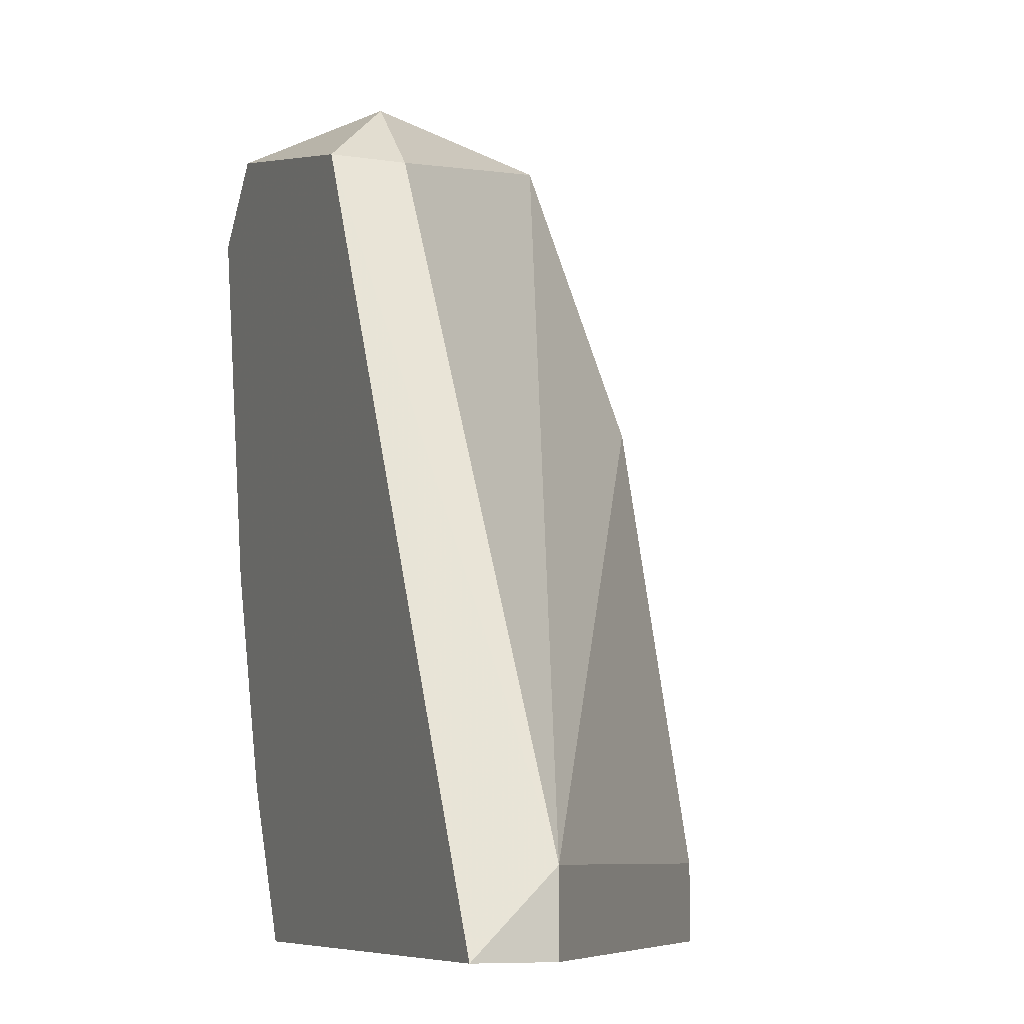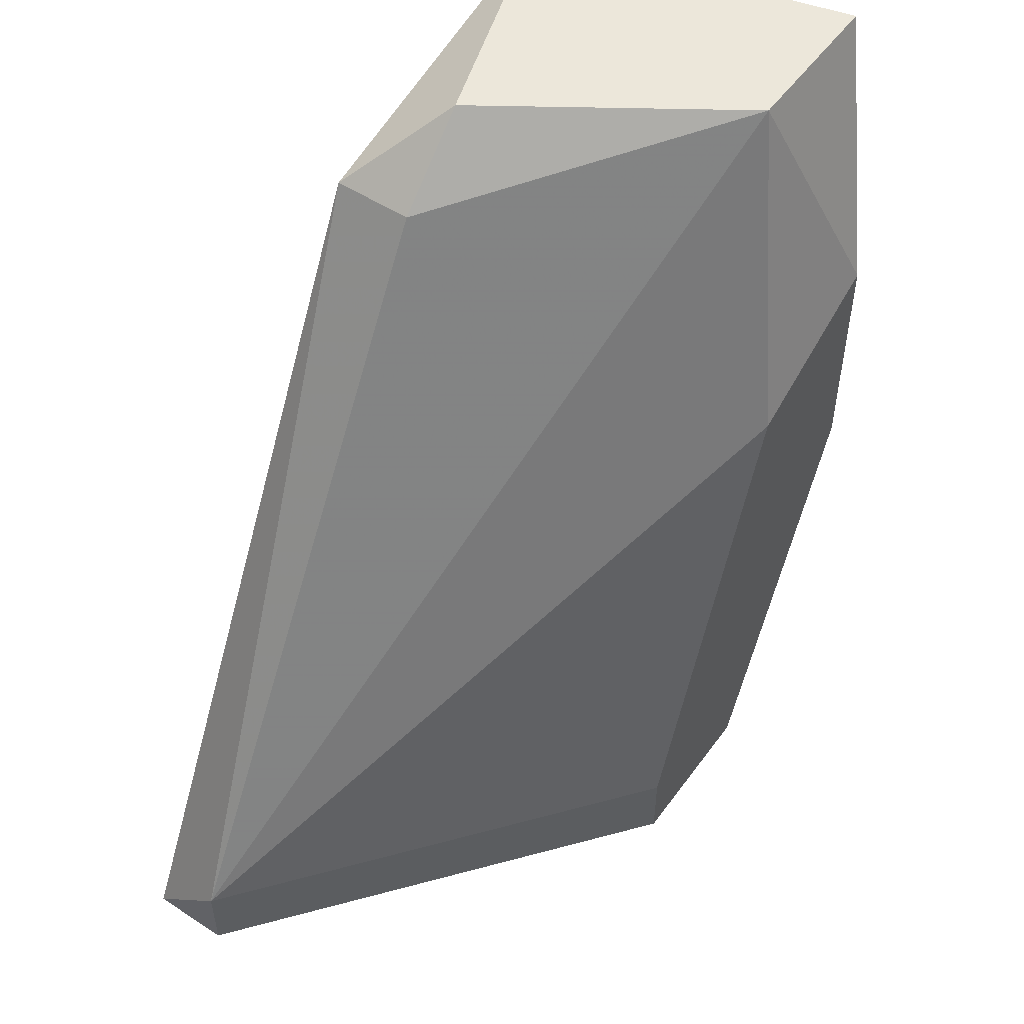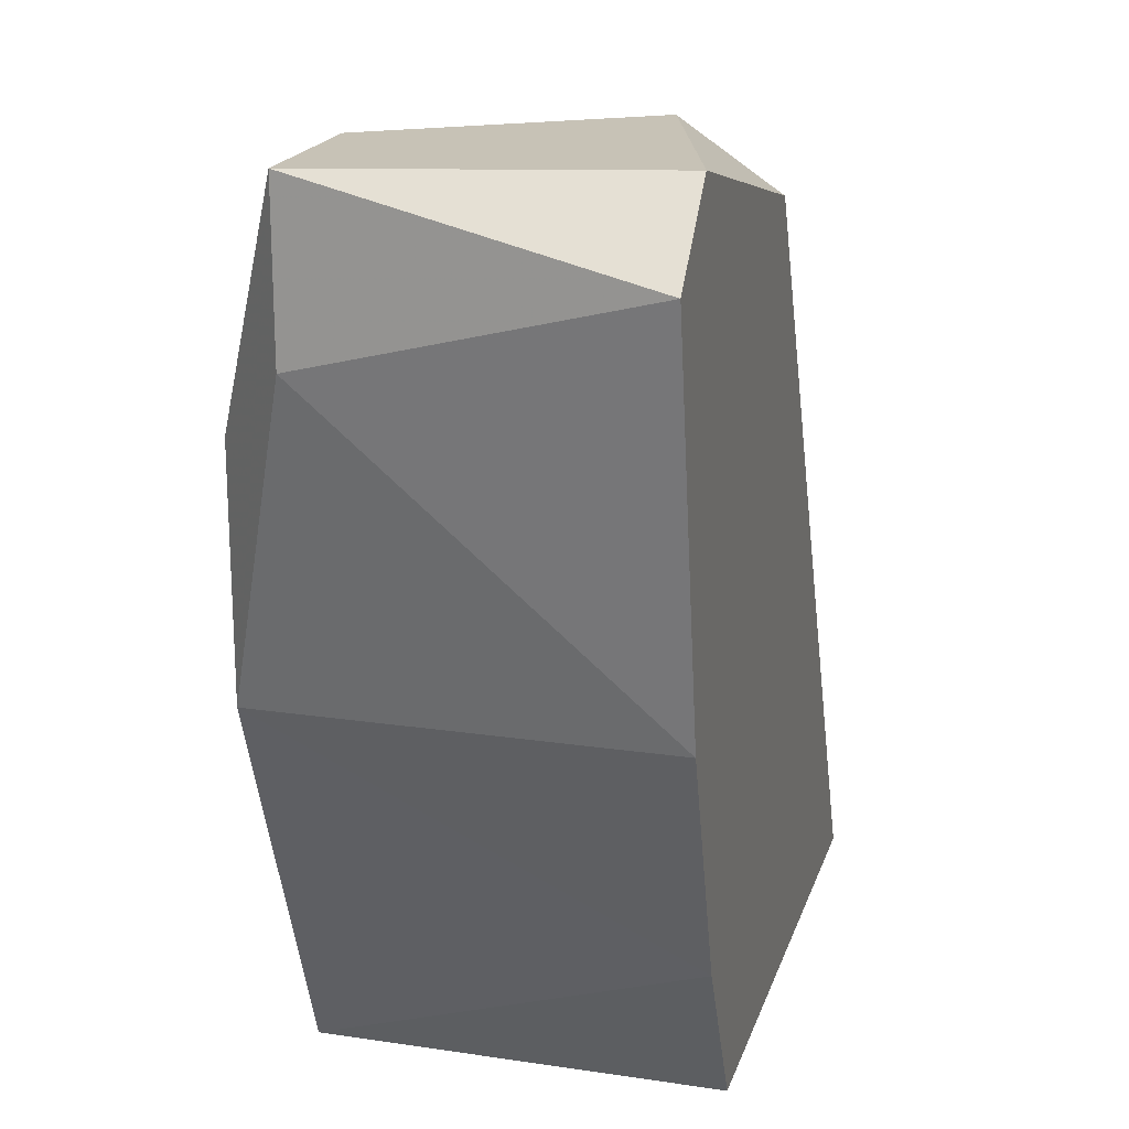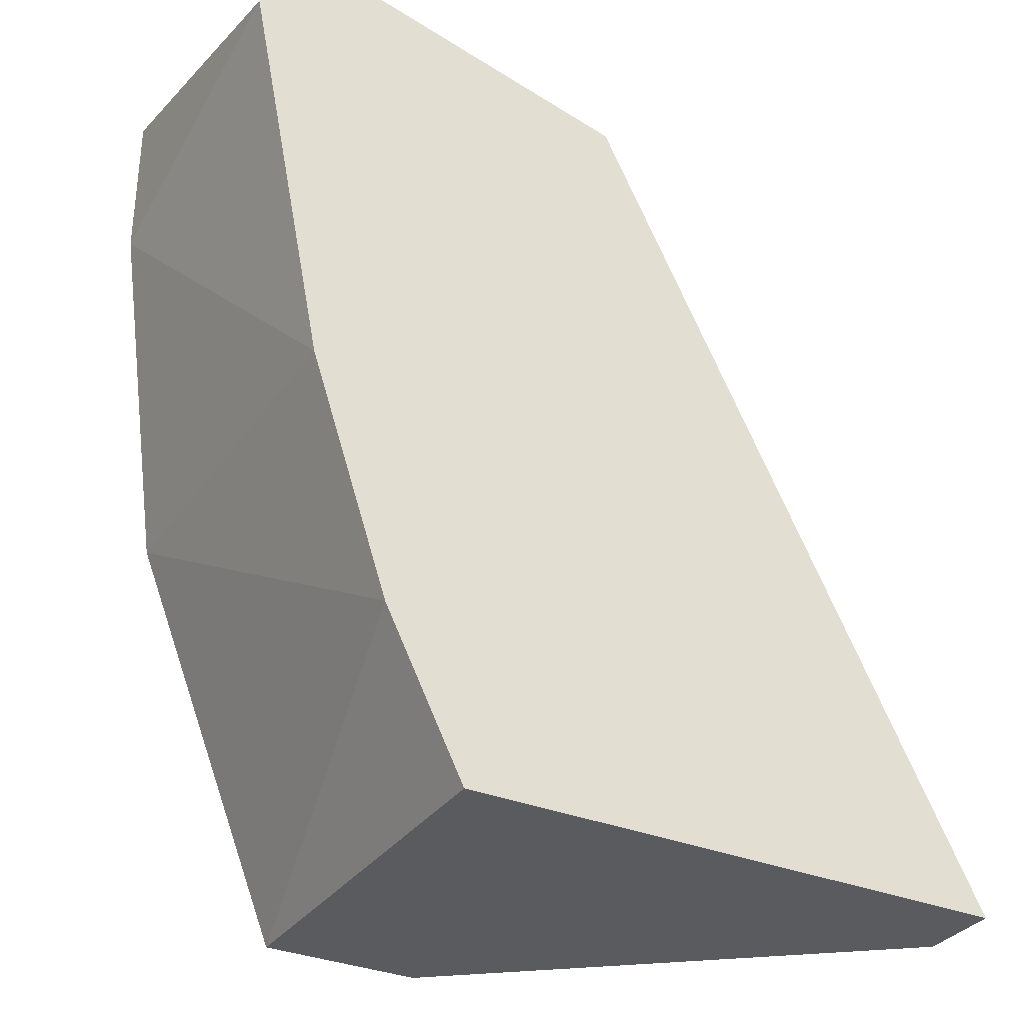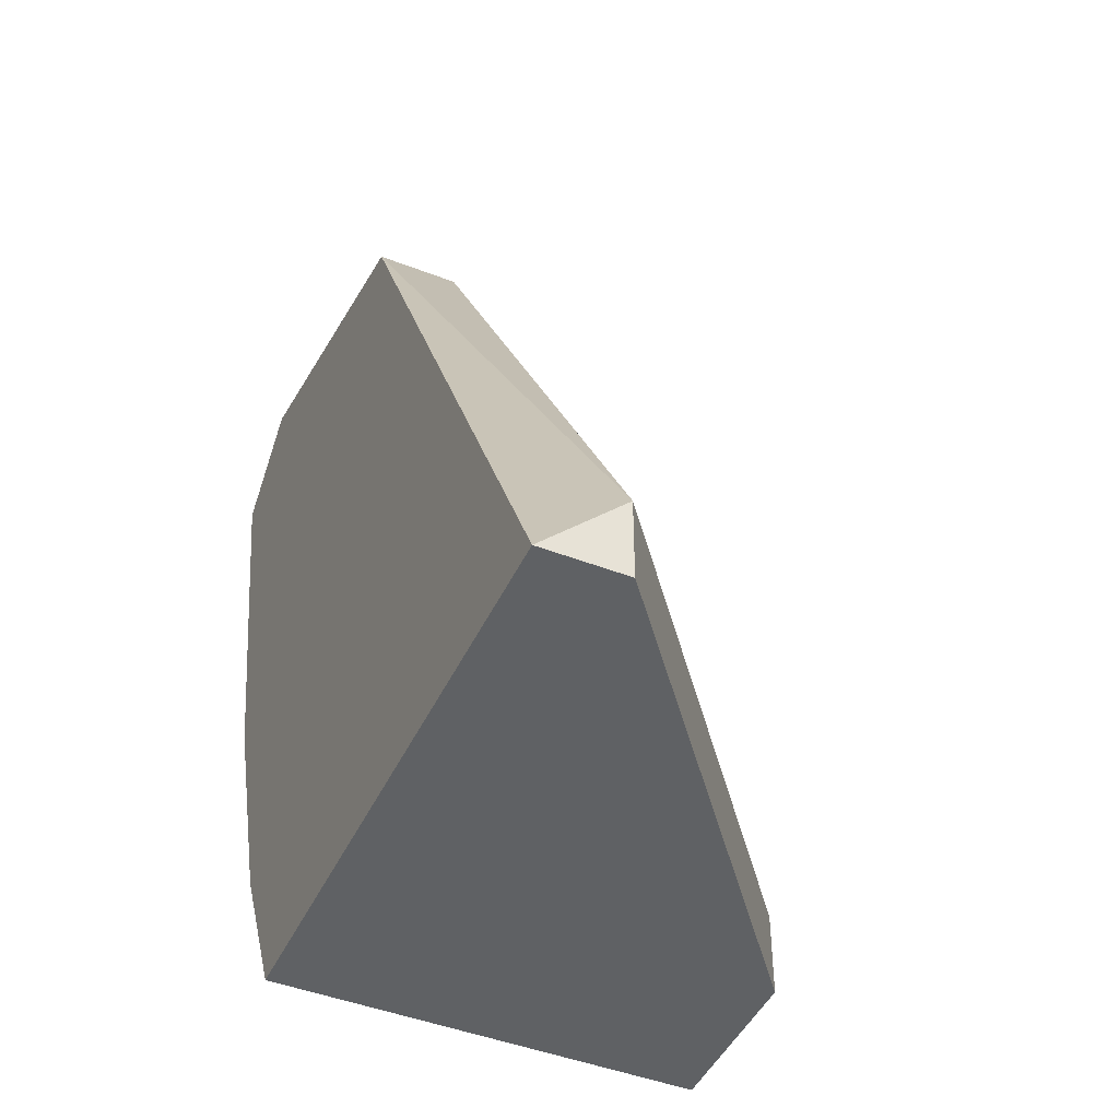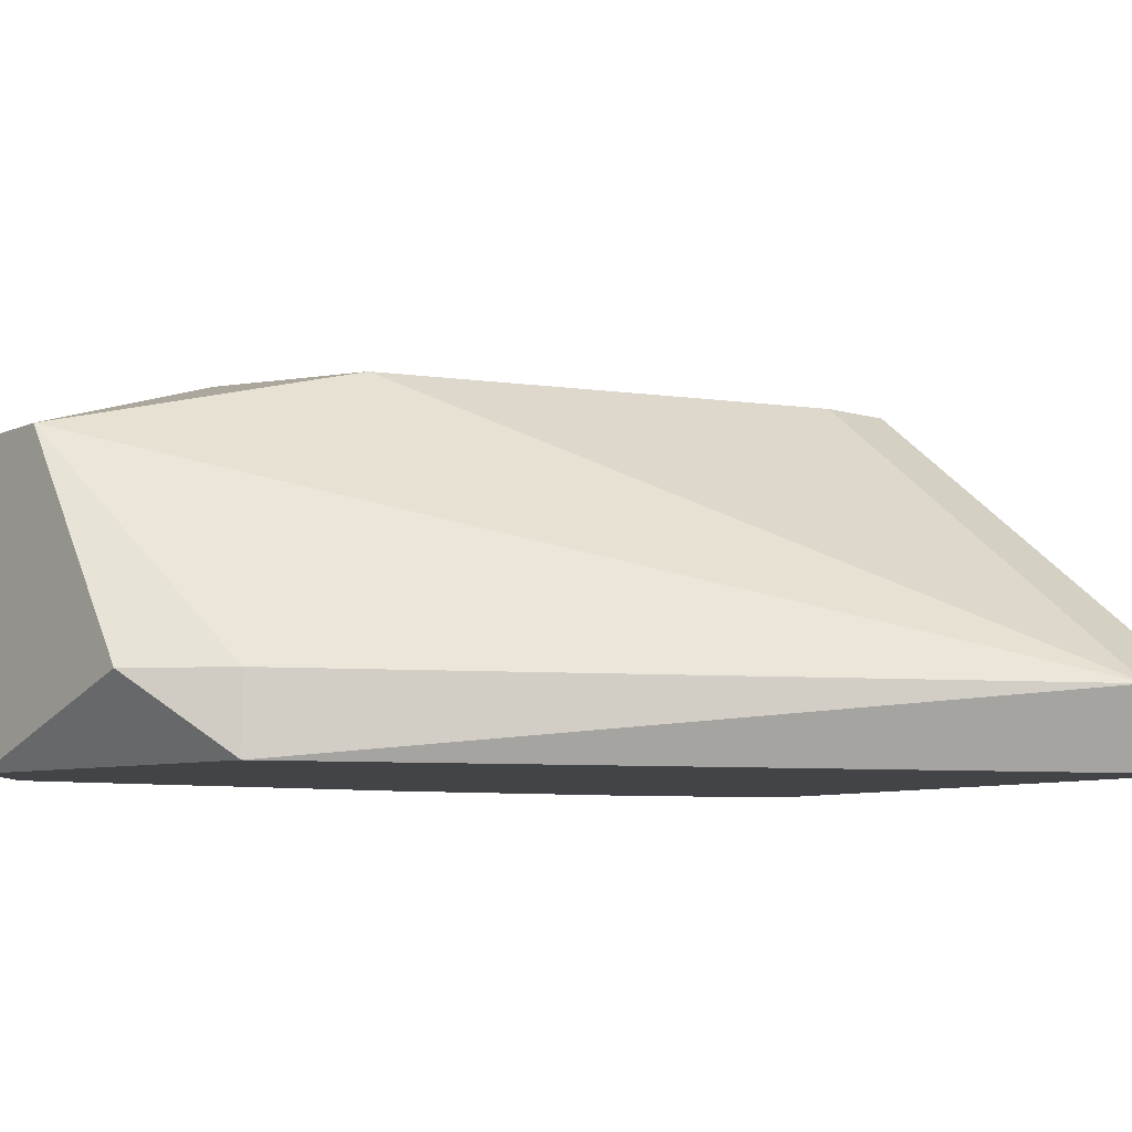
<metadata>
{"format":"obj","ext":"obj","renderer":"f3d","projection":"perspective","resolution":1024,"background":"white","views":[{"elev":-8.4,"azim":-112.1,"up":"+Y"},{"elev":52.4,"azim":-54.9,"up":"+Y"},{"elev":19.3,"azim":105.6,"up":"+Y"},{"elev":-32.8,"azim":150.4,"up":"+Y"},{"elev":-45.5,"azim":-114.1,"up":"+Y"},{"elev":-8.1,"azim":-129.6,"up":"+Z"}]}
</metadata>
<code>
v 0.03515 0.04629 0.0354
v 0.03515 0.04813 0.02802
v 0.03515 0.04998 0.0354
v 0.03146 0.03336 0.02802
v 0.03146 0.04998 0.0354
v 0.02961 0.02967 0.03725
v 0.02961 0.02967 0.02802
v 0.02961 0.04259 0.03725
v 0.0167 0.02967 0.02802
v 0.0167 0.02967 0.02987
v 0.0167 0.03152 0.02987
v 0.03331 0.03891 0.03725
v 0.03331 0.03891 0.02802
v 0.03331 0.04444 0.03725
v 0.03331 0.04998 0.02802
v 0.02592 0.02967 0.03725
v 0.02592 0.04813 0.02802
v 0.02592 0.04813 0.02987
v 0.02592 0.03152 0.03725
v 0.02777 0.04998 0.02987
f 8 11 19
f 10 9 7
f 9 2 7
f 10 7 16
f 2 9 17
f 16 12 8
f 16 7 6
f 12 16 6
f 9 10 11
f 10 16 11
f 17 9 11
f 8 5 11
f 5 3 20
f 7 2 13
f 2 17 15
f 3 2 15
f 17 20 15
f 20 3 15
f 17 11 18
f 11 5 18
f 20 17 18
f 5 20 18
f 2 3 1
f 3 12 1
f 13 2 1
f 12 13 1
f 6 7 4
f 12 6 4
f 7 13 4
f 13 12 4
f 12 3 14
f 3 5 14
f 5 8 14
f 8 12 14
f 16 8 19
f 11 16 19

</code>
